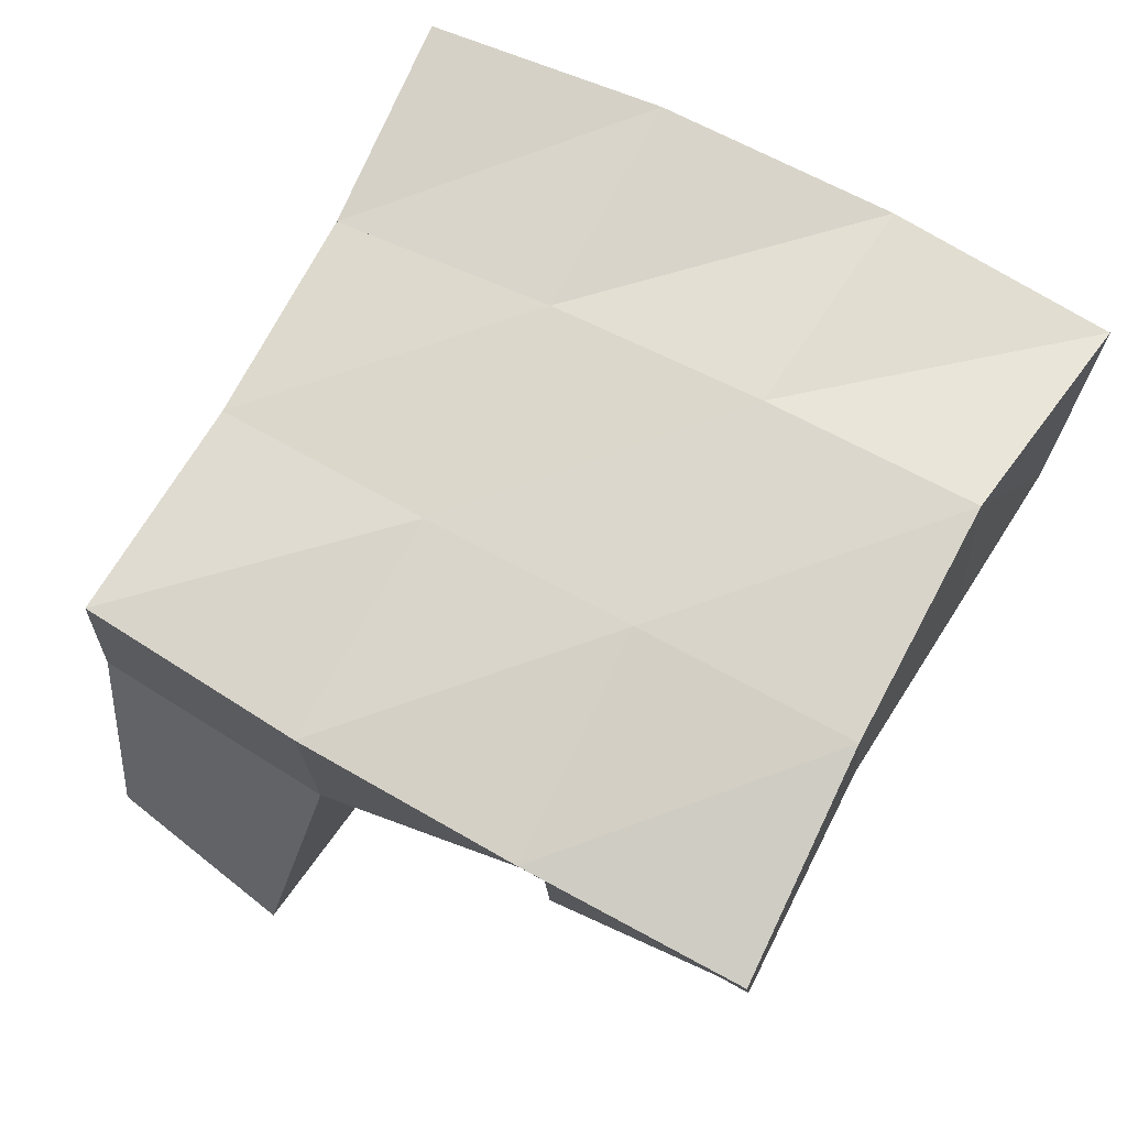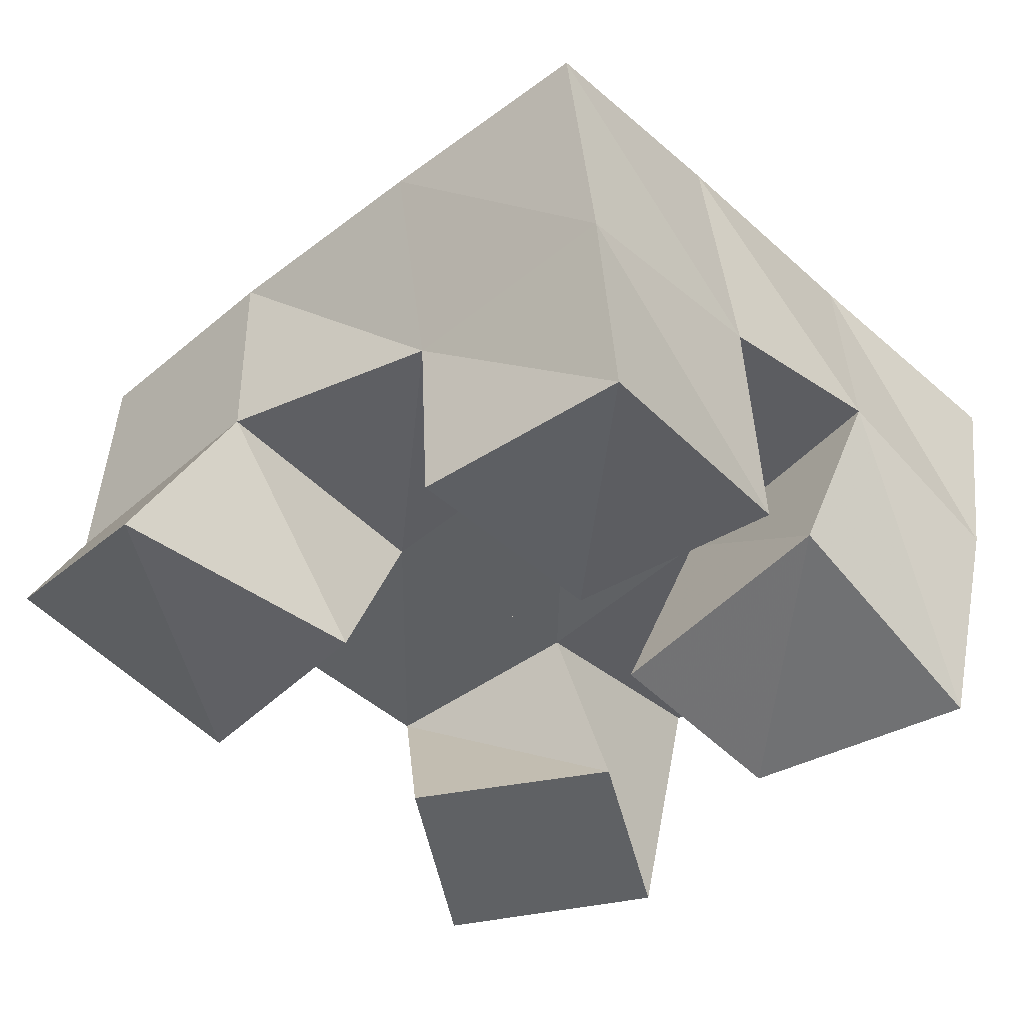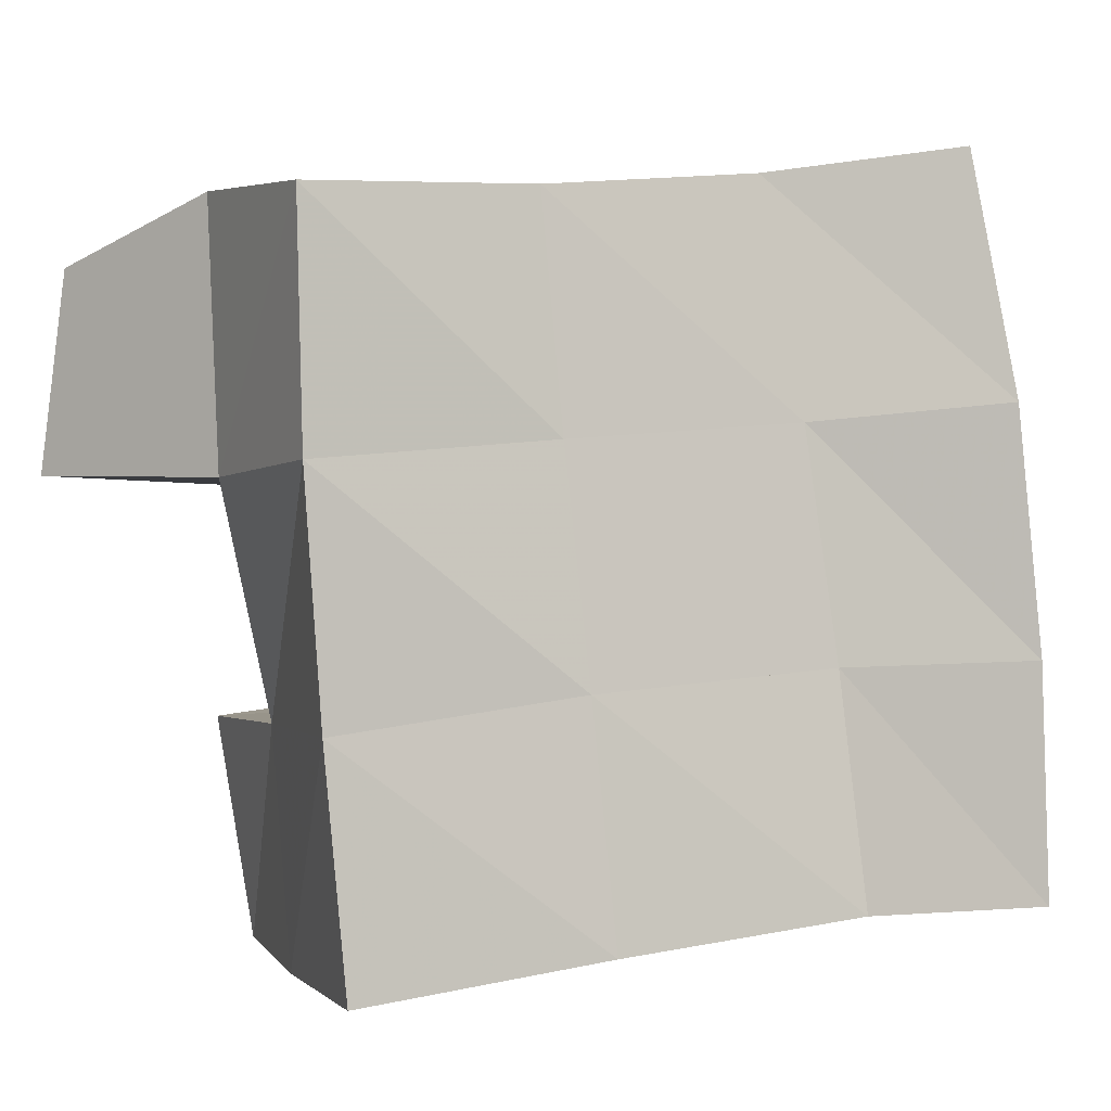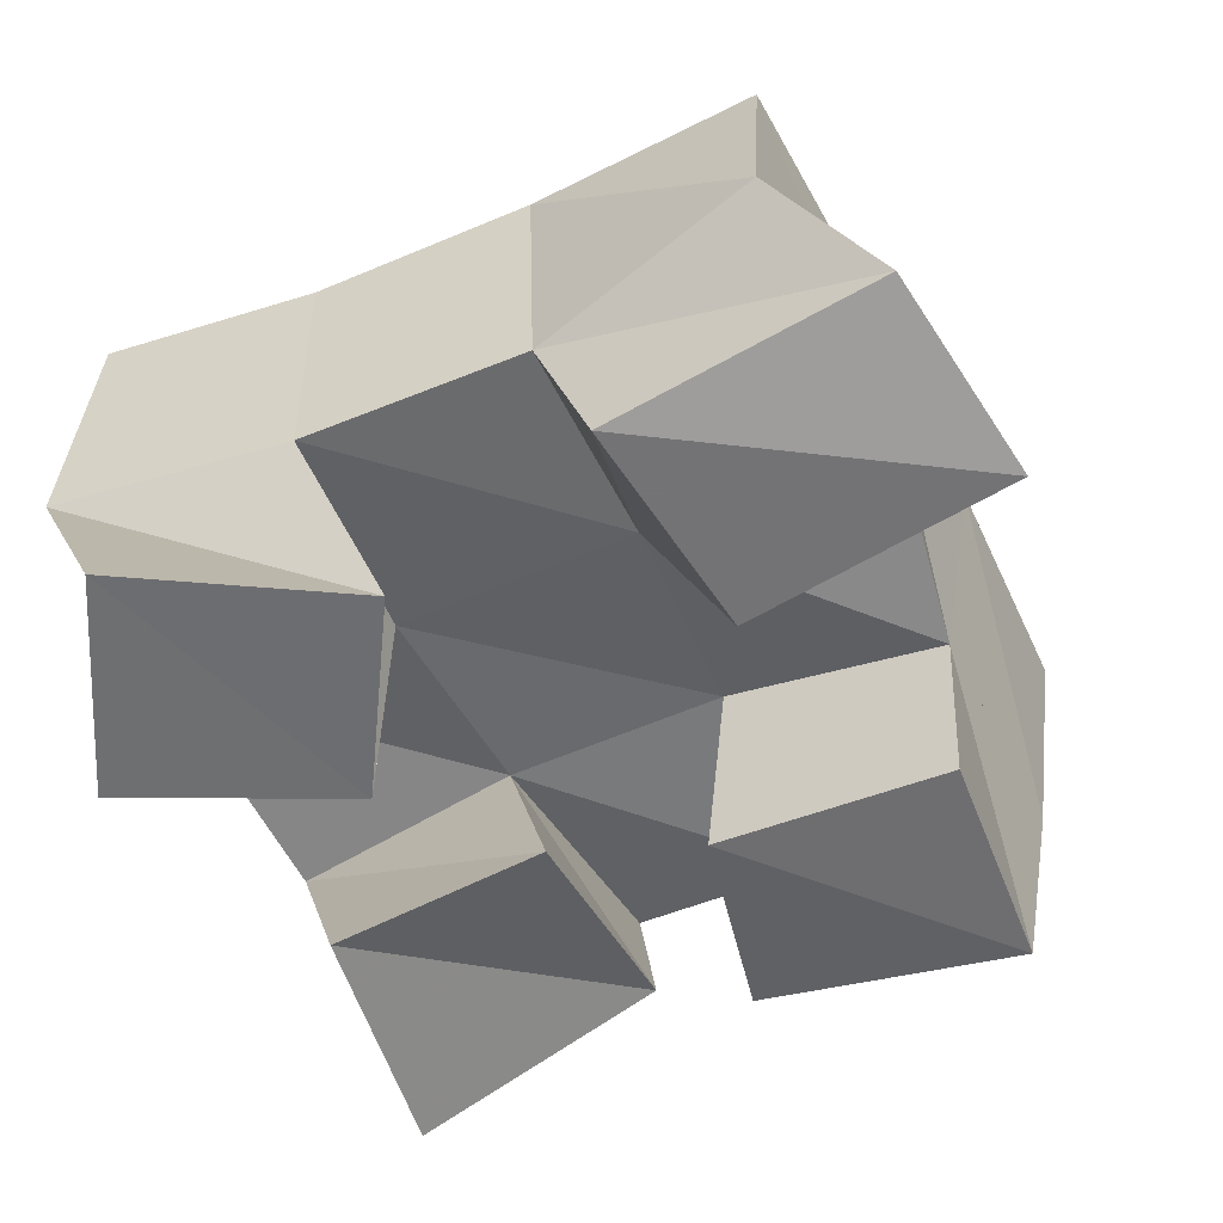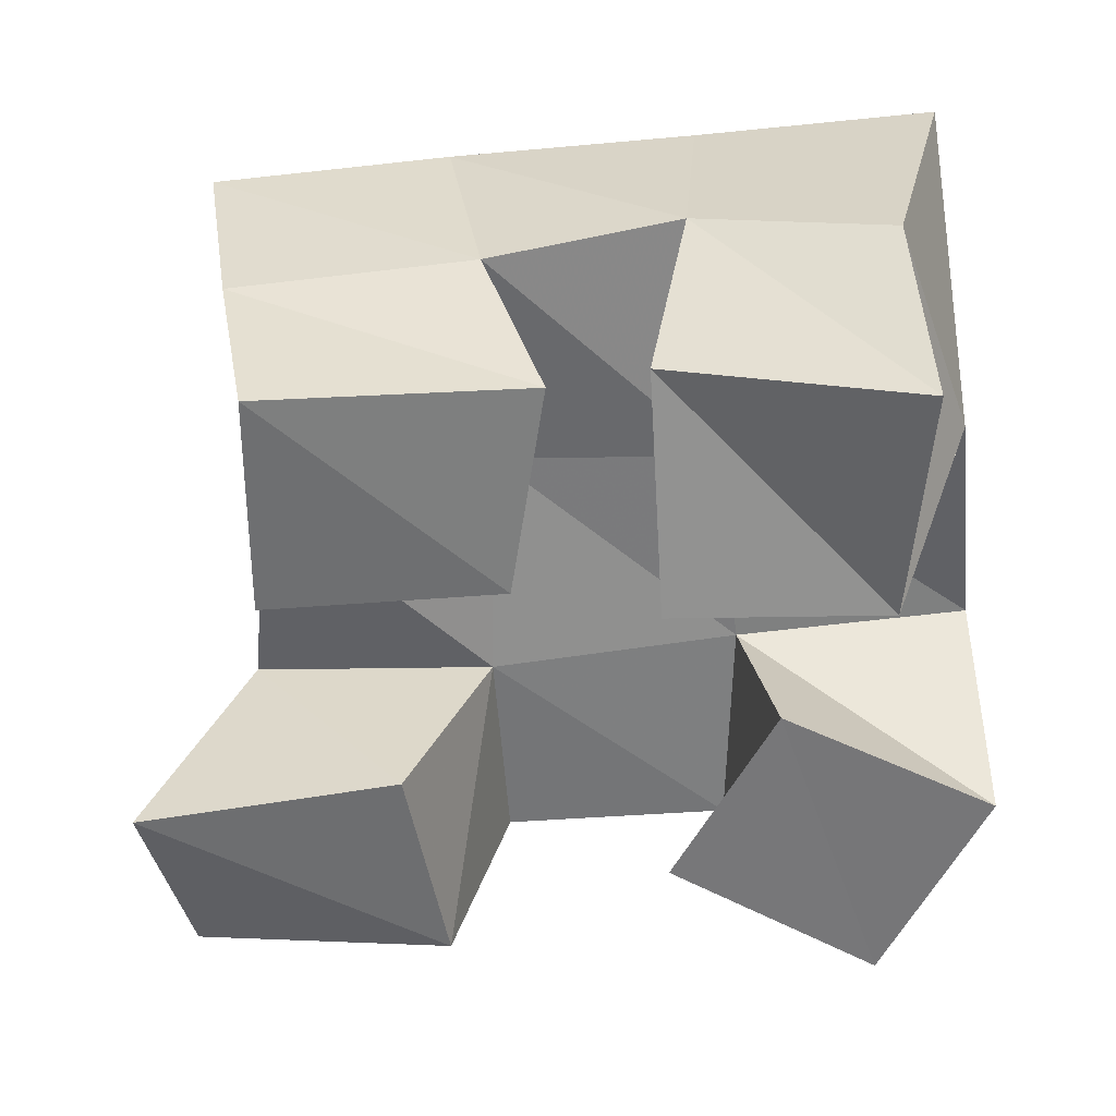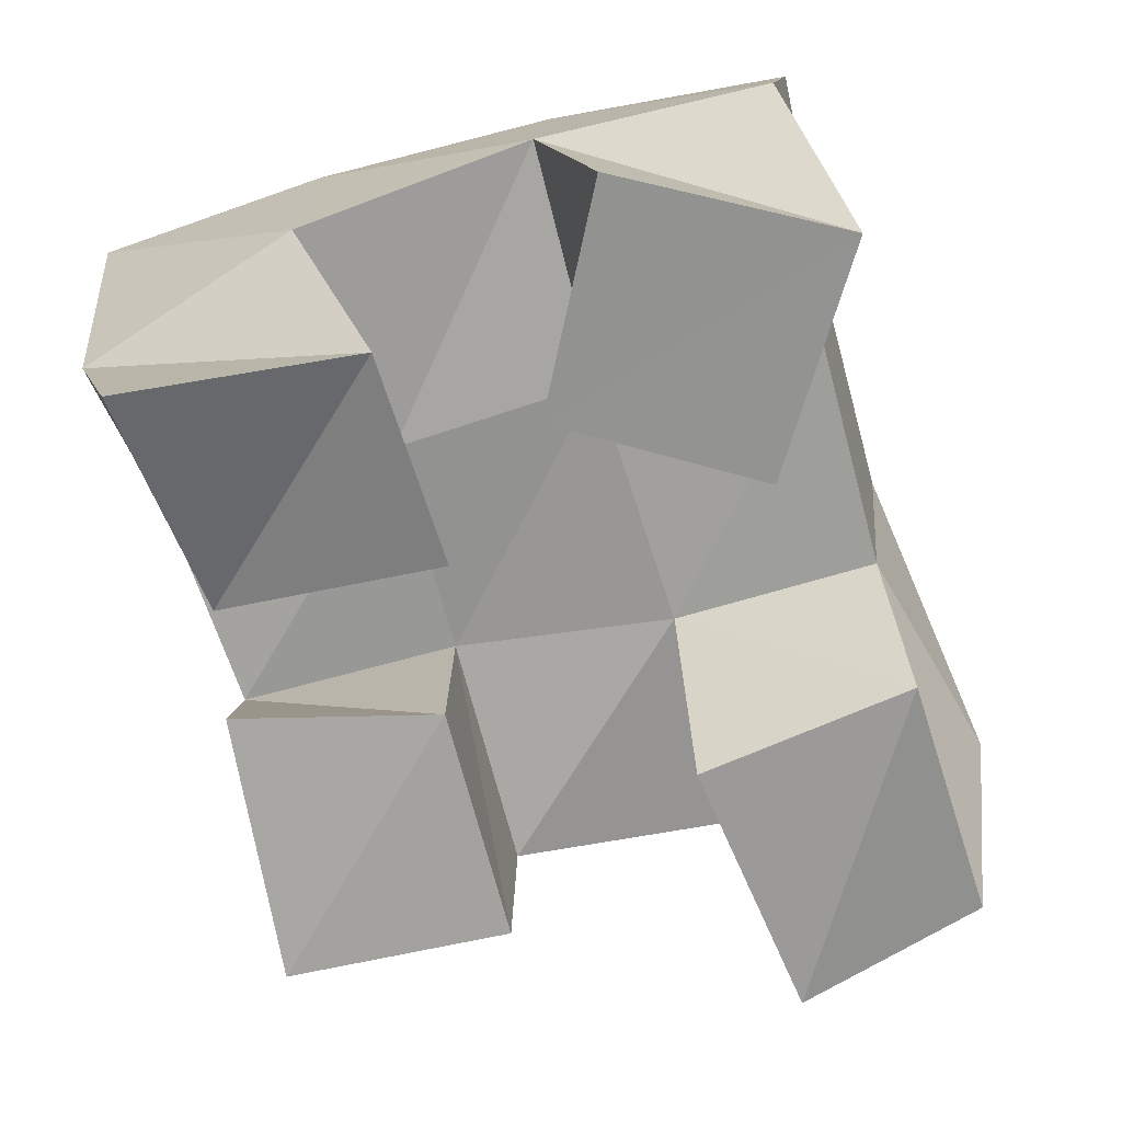
<metadata>
{"format":"obj","ext":"obj","renderer":"f3d","projection":"perspective","resolution":1024,"background":"white","views":[{"elev":71.3,"azim":124.4,"up":"+Y"},{"elev":-43.3,"azim":137.5,"up":"+Y"},{"elev":-1.5,"azim":152.8,"up":"+Z"},{"elev":-56.0,"azim":31.2,"up":"+Y"},{"elev":-54.3,"azim":-170.6,"up":"+Y"},{"elev":-69.4,"azim":-67.7,"up":"+Y"}]}
</metadata>
<code>
v 0.02985 0.1 0.1063
v 0.03129 0.1418 0.09282
v 0.08303 0.1173 0.1021
v 0.07298 0.1549 0.09127
v 0.04181 0.102 0.157
v 0.02194 0.1464 0.1443
v 0.08837 0.1055 0.1528
v 0.07345 0.1485 0.1445
v 0.147 0.1 0.1824
v 0.1294 0.1402 0.1862
v 0.2046 0.1 0.1836
v 0.1819 0.1444 0.1817
v 0.1457 0.1 0.2298
v 0.1334 0.1389 0.2307
v 0.2022 0.1081 0.2257
v 0.1842 0.1435 0.2375
v 0.02599 0.1013 0.2097
v 0.02446 0.152 0.1968
v 0.0677 0.1043 0.1811
v 0.07554 0.1451 0.1899
v 0.05503 0.1 0.2509
v 0.03169 0.1485 0.2461
v 0.09605 0.1027 0.2186
v 0.08454 0.1408 0.2368
v 0.1024 0.1077 0.09723
v 0.1146 0.1485 0.09029
v 0.1579 0.1 0.08626
v 0.1649 0.1398 0.08378
v 0.1166 0.1029 0.1399
v 0.1209 0.1497 0.1383
v 0.1662 0.1 0.1336
v 0.1686 0.1388 0.1333
v 0.01872 0.193 0.09483
v 0.06988 0.2024 0.09648
v 0.02159 0.1948 0.1456
v 0.07346 0.1978 0.1446
v 0.02944 0.1976 0.1983
v 0.0792 0.1947 0.1926
v 0.04025 0.1961 0.25
v 0.08708 0.1906 0.2416
v 0.1228 0.1983 0.09089
v 0.127 0.1956 0.1399
v 0.1311 0.1923 0.1877
v 0.1346 0.1897 0.2358
v 0.1725 0.1875 0.08335
v 0.1778 0.1882 0.1326
v 0.1821 0.1891 0.1826
v 0.184 0.1904 0.2326
f 1 2 4
f 3 1 4
f 2 6 8
f 4 2 8
f 6 5 7
f 8 6 7
f 5 1 3
f 7 5 3
f 8 7 3
f 4 8 3
f 2 1 5
f 6 2 5
f 9 10 12
f 11 9 12
f 10 14 16
f 12 10 16
f 14 13 15
f 16 14 15
f 13 9 11
f 15 13 11
f 16 15 11
f 12 16 11
f 10 9 13
f 14 10 13
f 17 18 20
f 19 17 20
f 18 22 24
f 20 18 24
f 22 21 23
f 24 22 23
f 21 17 19
f 23 21 19
f 24 23 19
f 20 24 19
f 18 17 21
f 22 18 21
f 25 26 28
f 27 25 28
f 26 30 32
f 28 26 32
f 30 29 31
f 32 30 31
f 29 25 27
f 31 29 27
f 32 31 27
f 28 32 27
f 26 25 29
f 30 26 29
f 2 33 34
f 4 2 34
f 33 35 36
f 34 33 36
f 35 6 8
f 36 35 8
f 6 2 4
f 8 6 4
f 36 8 4
f 34 36 4
f 33 2 6
f 35 33 6
f 6 35 36
f 8 6 36
f 35 37 38
f 36 35 38
f 37 18 20
f 38 37 20
f 18 6 8
f 20 18 8
f 38 20 8
f 36 38 8
f 35 6 18
f 37 35 18
f 18 37 38
f 20 18 38
f 37 39 40
f 38 37 40
f 39 22 24
f 40 39 24
f 22 18 20
f 24 22 20
f 40 24 20
f 38 40 20
f 37 18 22
f 39 37 22
f 4 34 41
f 26 4 41
f 34 36 42
f 41 34 42
f 36 8 30
f 42 36 30
f 8 4 26
f 30 8 26
f 42 30 26
f 41 42 26
f 34 4 8
f 36 34 8
f 8 36 42
f 30 8 42
f 36 38 43
f 42 36 43
f 38 20 10
f 43 38 10
f 20 8 30
f 10 20 30
f 43 10 30
f 42 43 30
f 36 8 20
f 38 36 20
f 20 38 43
f 10 20 43
f 38 40 44
f 43 38 44
f 40 24 14
f 44 40 14
f 24 20 10
f 14 24 10
f 44 14 10
f 43 44 10
f 38 20 24
f 40 38 24
f 26 41 45
f 28 26 45
f 41 42 46
f 45 41 46
f 42 30 32
f 46 42 32
f 30 26 28
f 32 30 28
f 46 32 28
f 45 46 28
f 41 26 30
f 42 41 30
f 30 42 46
f 32 30 46
f 42 43 47
f 46 42 47
f 43 10 12
f 47 43 12
f 10 30 32
f 12 10 32
f 47 12 32
f 46 47 32
f 42 30 10
f 43 42 10
f 10 43 47
f 12 10 47
f 43 44 48
f 47 43 48
f 44 14 16
f 48 44 16
f 14 10 12
f 16 14 12
f 48 16 12
f 47 48 12
f 43 10 14
f 44 43 14

</code>
